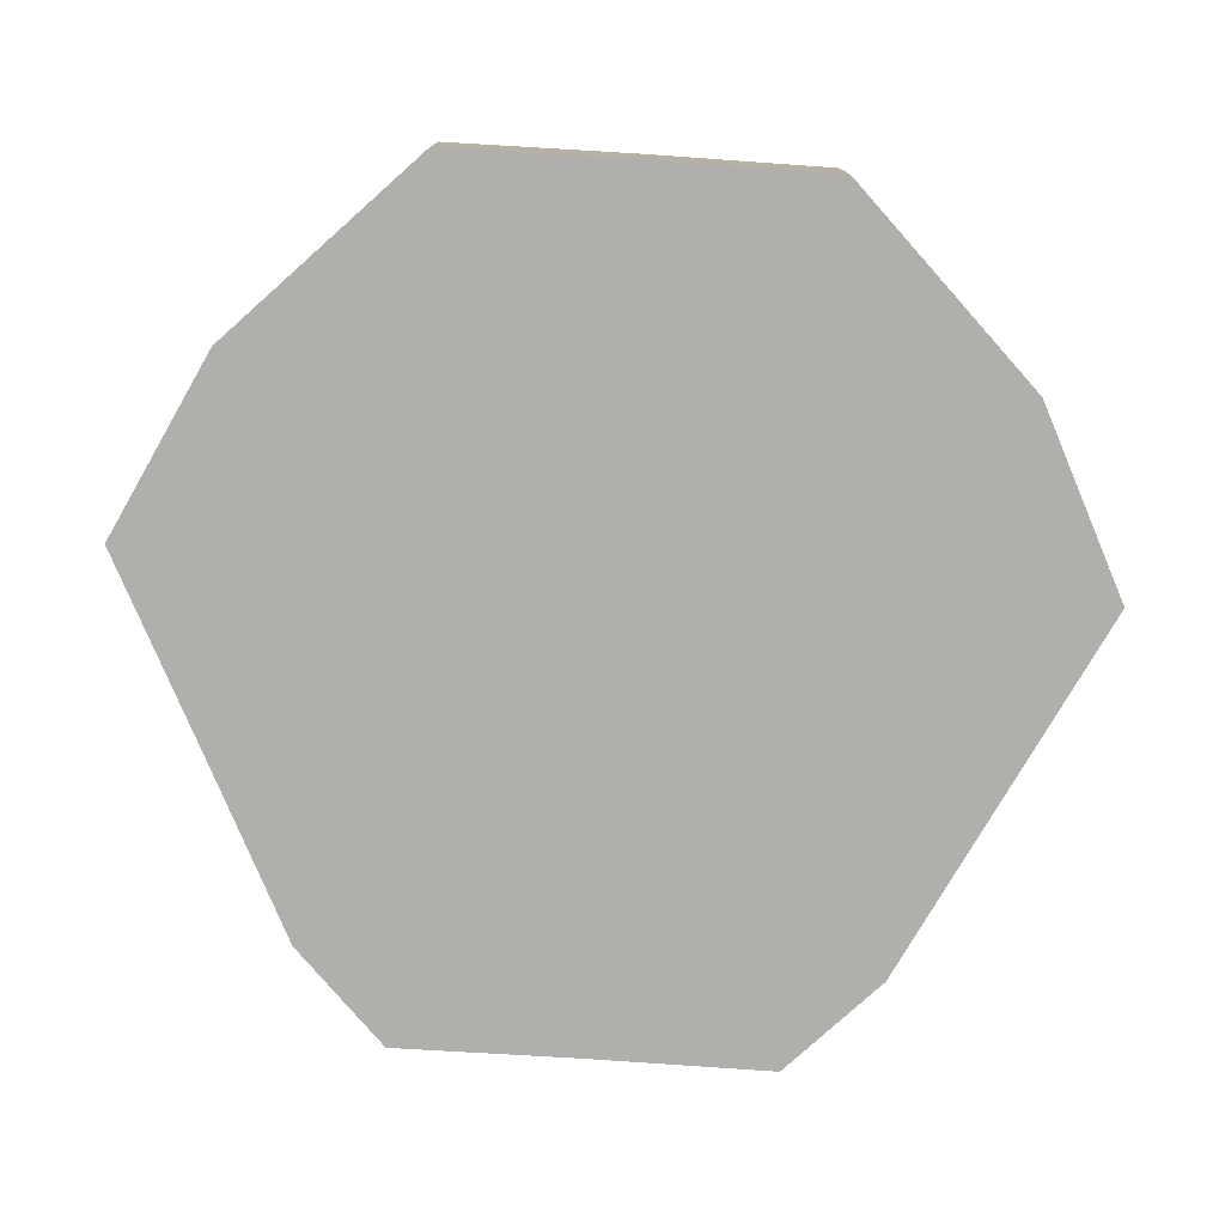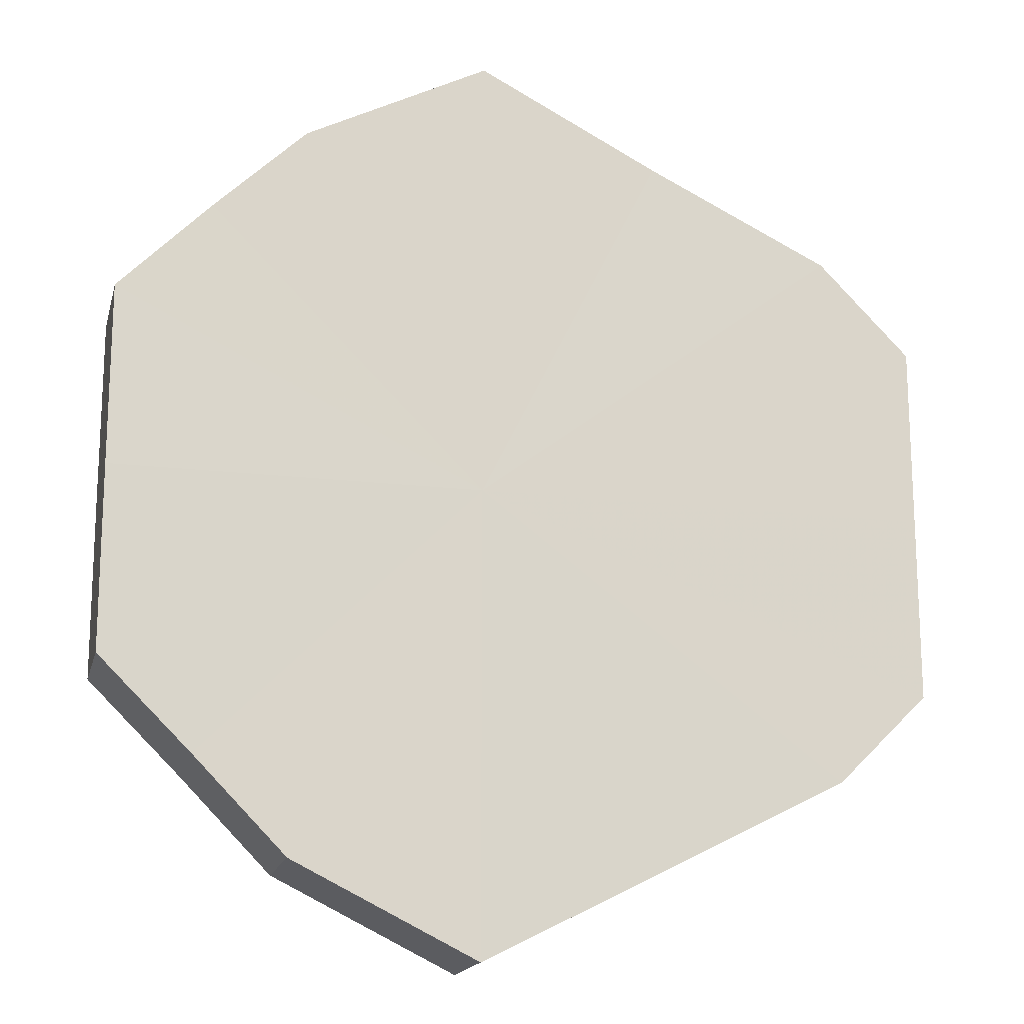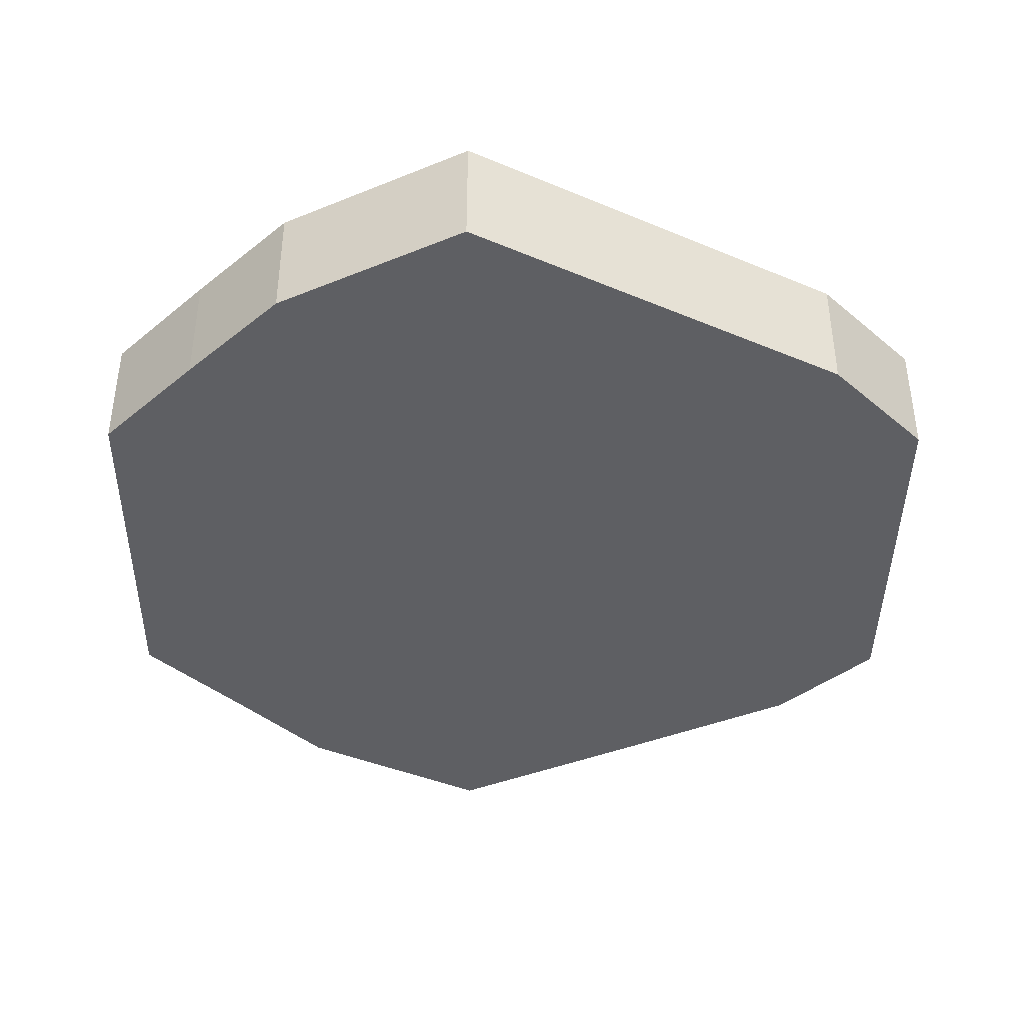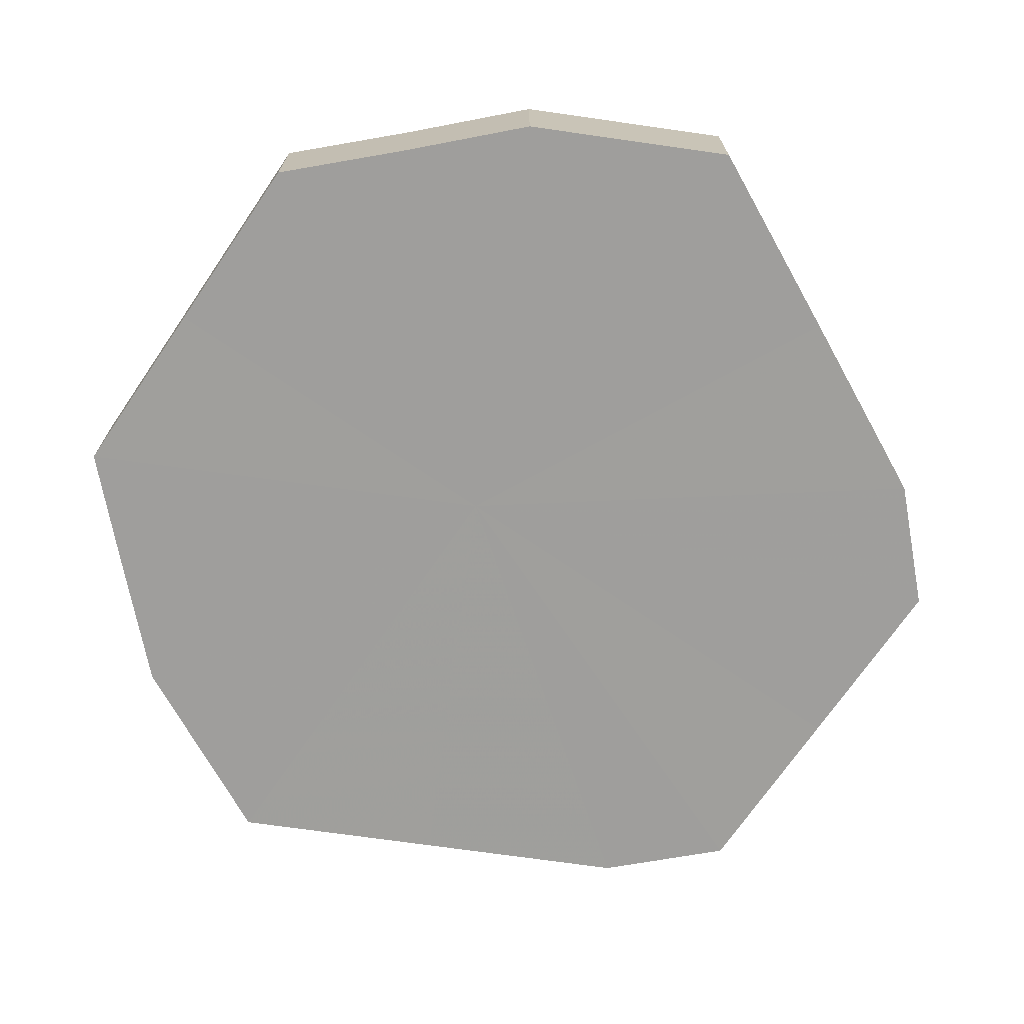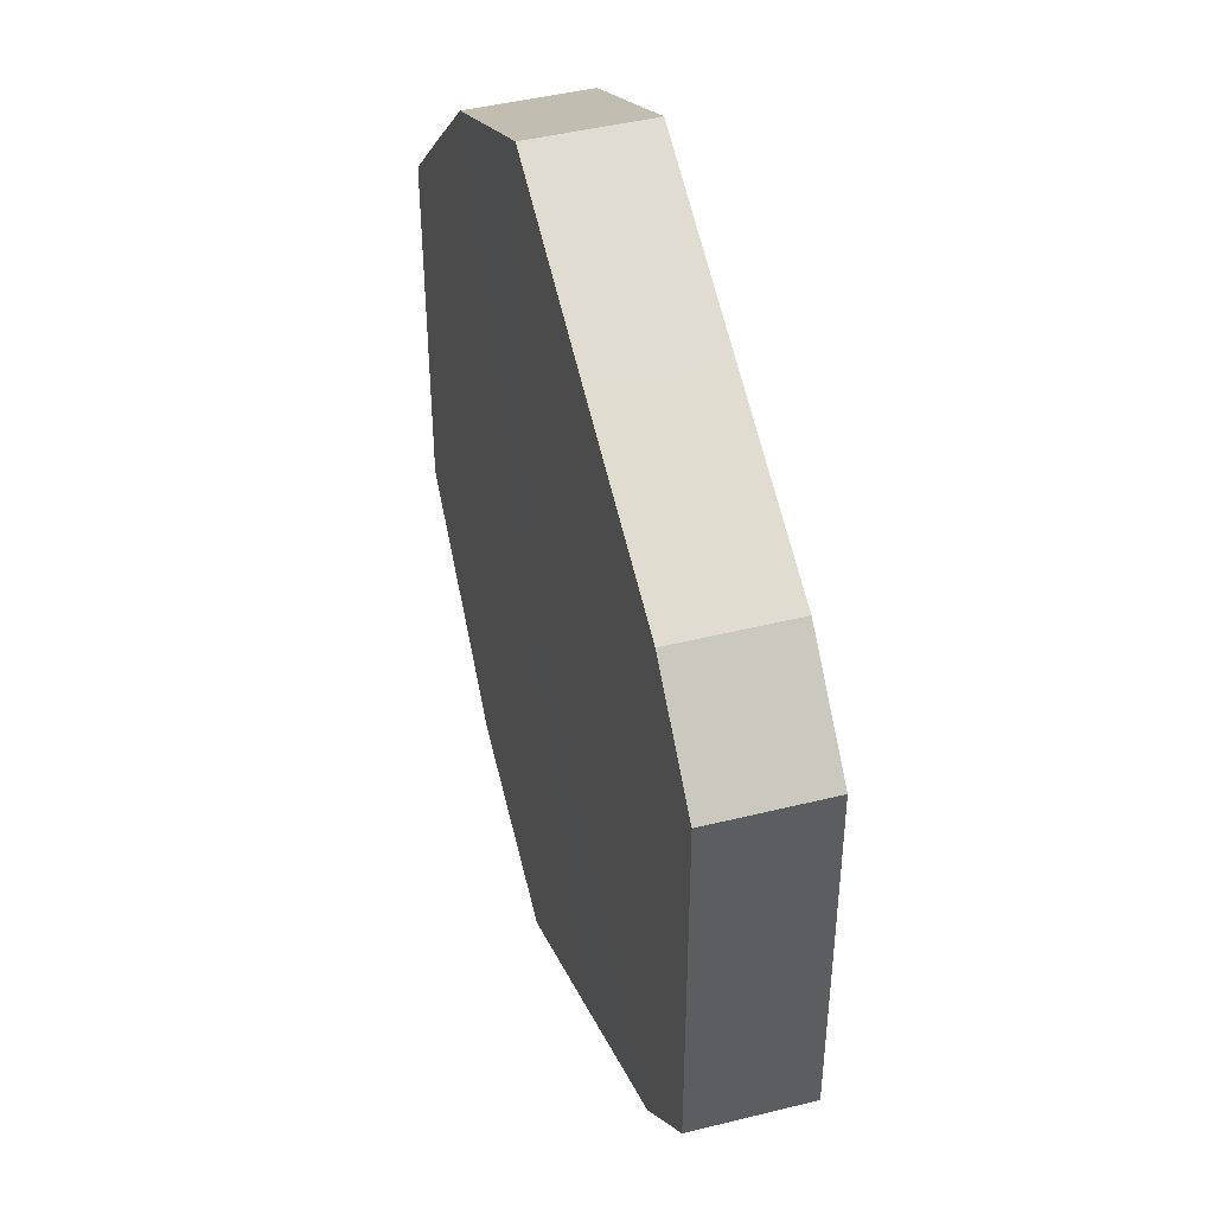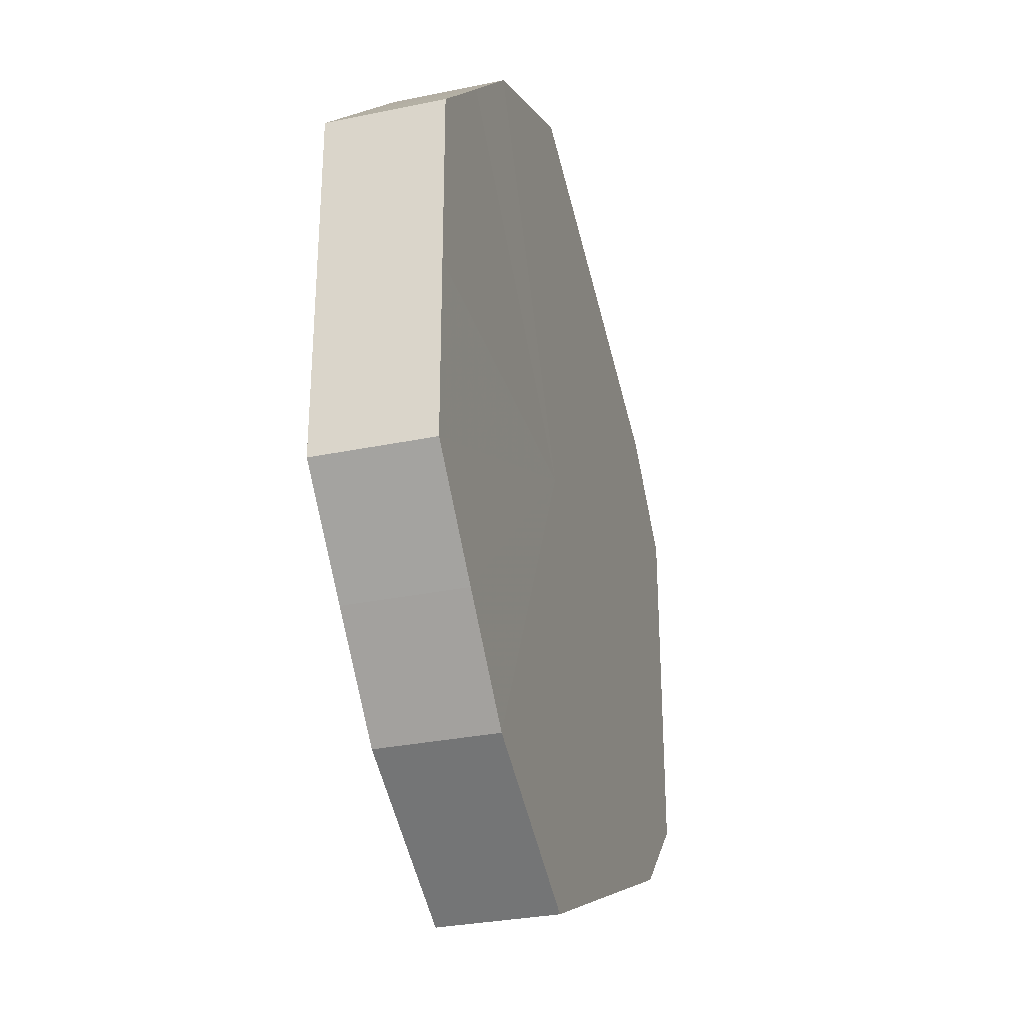
<metadata>
{"format":"obj","ext":"obj","renderer":"f3d","projection":"perspective","resolution":1024,"background":"white","views":[{"elev":-78.2,"azim":-93.6,"up":"+Z"},{"elev":-16.7,"azim":-14.1,"up":"+Y"},{"elev":-41.4,"azim":-0.6,"up":"+Z"},{"elev":-71.1,"azim":-34.4,"up":"+Z"},{"elev":44.3,"azim":73.8,"up":"+Y"},{"elev":-31.9,"azim":-73.7,"up":"+Y"}]}
</metadata>
<code>
o 5614
v 2213 1884 7.76
v 2213 1884 7.76
v 2213 1884 7.773
v 2213 1884 7.76
v 2213 1884 7.773
v 2213 1884 7.76
v 2213 1884 7.773
v 2213 1884 7.76
v 2213 1884 7.773
v 2213 1884 7.76
v 2213 1884 7.773
v 2213 1884 7.76
v 2213 1884 7.773
v 2213 1884 7.76
v 2213 1884 7.773
v 2213 1884 7.76
v 2213 1884 7.773
v 2213 1884 7.76
v 2213 1884 7.773
v 2213 1884 7.76
v 2213 1884 7.773
v 2213 1884 7.76
v 2213 1884 7.773
v 2213 1884 7.76
v 2213 1884 7.773
v 2213 1884 7.76
v 2213 1884 7.773
v 2213 1884 7.76
v 2213 1884 7.773
v 2213 1884 7.76
v 2213 1884 7.773
v 2213 1884 7.773
v 2213 1884 7.773
v 2213 1884 7.76
v 2213 1884 7.773
v 2213 1884 7.76
v 2213 1884 7.773
v 2213 1884 7.773
v 2213 1884 7.76
v 2213 1884 7.773
v 2213 1884 7.76
v 2213 1884 7.76
v 2213 1884 7.773
v 2213 1884 7.773
v 2213 1884 7.76
v 2213 1884 7.773
v 2213 1884 7.76
v 2213 1884 7.76
v 2213 1884 7.773
v 2213 1884 7.773
v 2213 1884 7.76
v 2213 1884 7.773
v 2213 1884 7.76
v 2213 1884 7.76
v 2213 1884 7.773
v 2213 1884 7.773
v 2213 1884 7.76
v 2213 1884 7.773
v 2213 1884 7.76
v 2213 1884 7.76
v 2213 1884 7.773
v 2213 1884 7.773
v 2213 1884 7.76
v 2213 1884 7.76
v 2213 1884 7.76
v 2213 1884 7.76
v 2213 1884 7.76
v 2213 1884 7.76
v 2213 1884 7.76
v 2213 1884 7.76
v 2213 1884 7.76
v 2213 1884 7.76
v 2213 1884 7.76
v 2213 1884 7.76
v 2213 1884 7.76
v 2213 1884 7.76
v 2213 1884 7.76
v 2213 1884 7.76
v 2213 1884 7.76
v 2213 1884 7.76
v 2213 1884 7.76
v 2213 1884 7.773
v 2213 1884 7.773
v 2213 1884 7.773
v 2213 1884 7.773
v 2213 1884 7.773
v 2213 1884 7.773
v 2213 1884 7.773
v 2213 1884 7.773
v 2213 1884 7.773
v 2213 1884 7.773
v 2213 1884 7.773
v 2213 1884 7.773
v 2213 1884 7.773
v 2213 1884 7.773
v 2213 1884 7.773
v 2213 1884 7.773
v 2213 1884 7.773
f 1 2 3
f 2 4 5
f 6 1 7
f 4 8 9
f 10 6 11
f 8 12 13
f 14 10 15
f 12 16 17
f 18 14 19
f 16 20 21
f 22 18 23
f 20 24 25
f 26 22 27
f 24 28 29
f 30 26 31
f 28 30 32
f 33 34 35
f 35 36 37
f 38 39 33
f 40 41 38
f 37 42 43
f 44 45 40
f 46 47 44
f 43 48 49
f 50 51 46
f 52 53 50
f 49 54 55
f 56 57 52
f 58 59 56
f 55 60 61
f 62 63 58
f 61 64 62
f 65 66 67
f 65 68 66
f 65 67 69
f 65 70 68
f 65 69 71
f 65 72 70
f 65 71 73
f 65 74 72
f 65 73 75
f 65 76 74
f 65 75 77
f 65 78 76
f 65 77 79
f 65 80 78
f 65 79 81
f 65 81 80
f 82 83 84
f 82 85 83
f 82 84 86
f 82 87 85
f 82 86 88
f 82 89 87
f 82 88 90
f 82 91 89
f 82 90 92
f 82 93 91
f 82 92 94
f 82 95 93
f 82 94 96
f 82 97 95
f 82 96 98
f 82 98 97

</code>
